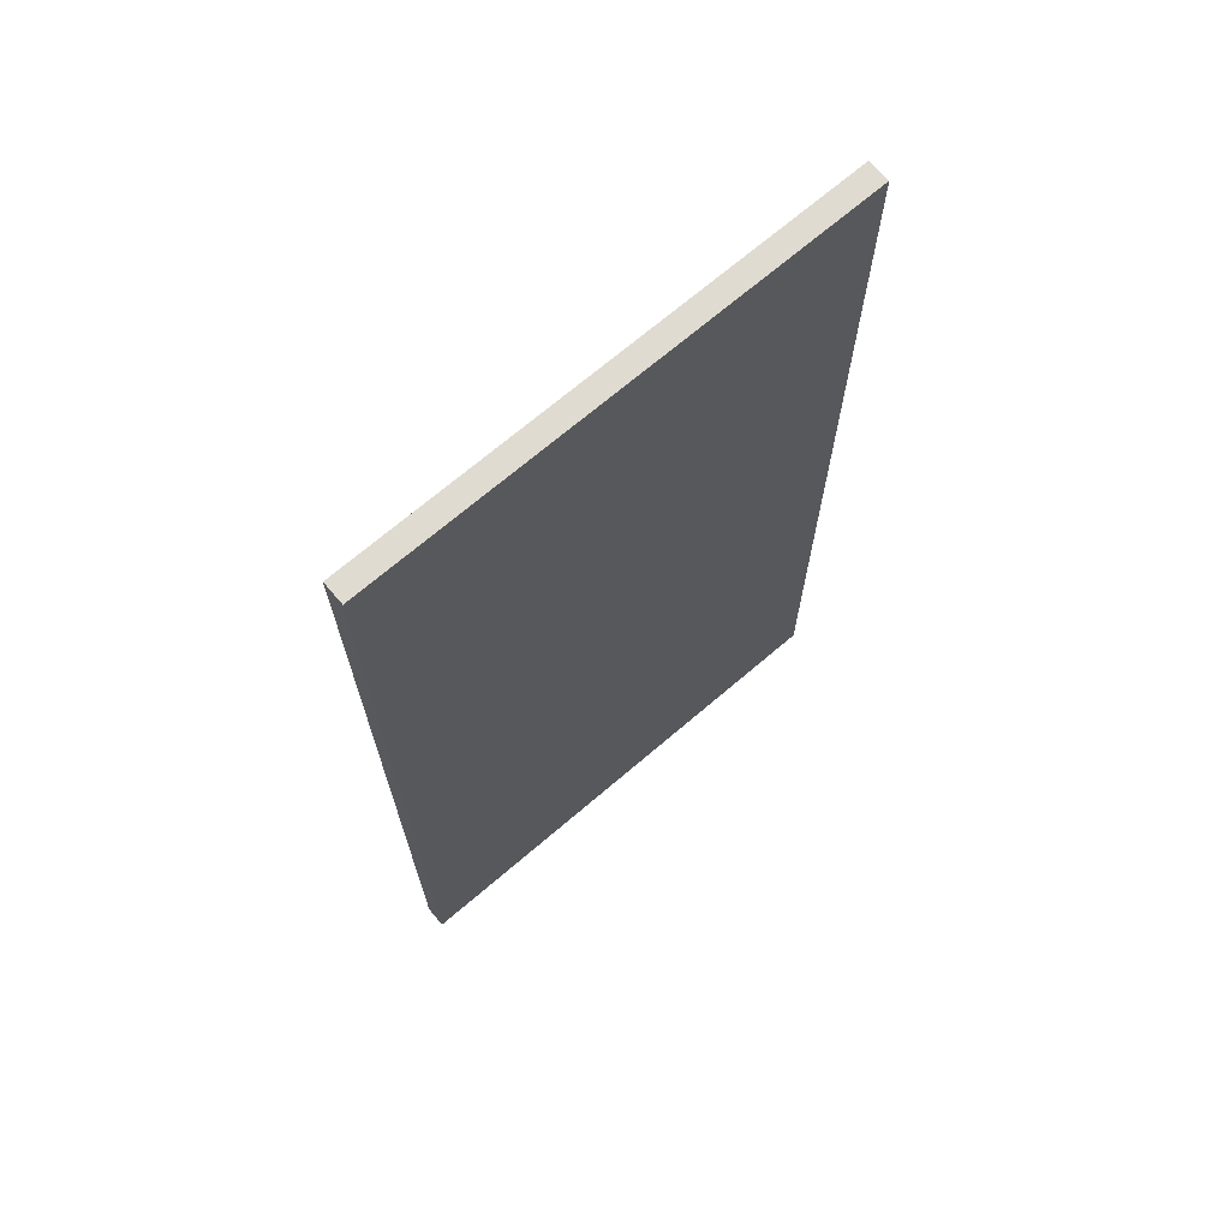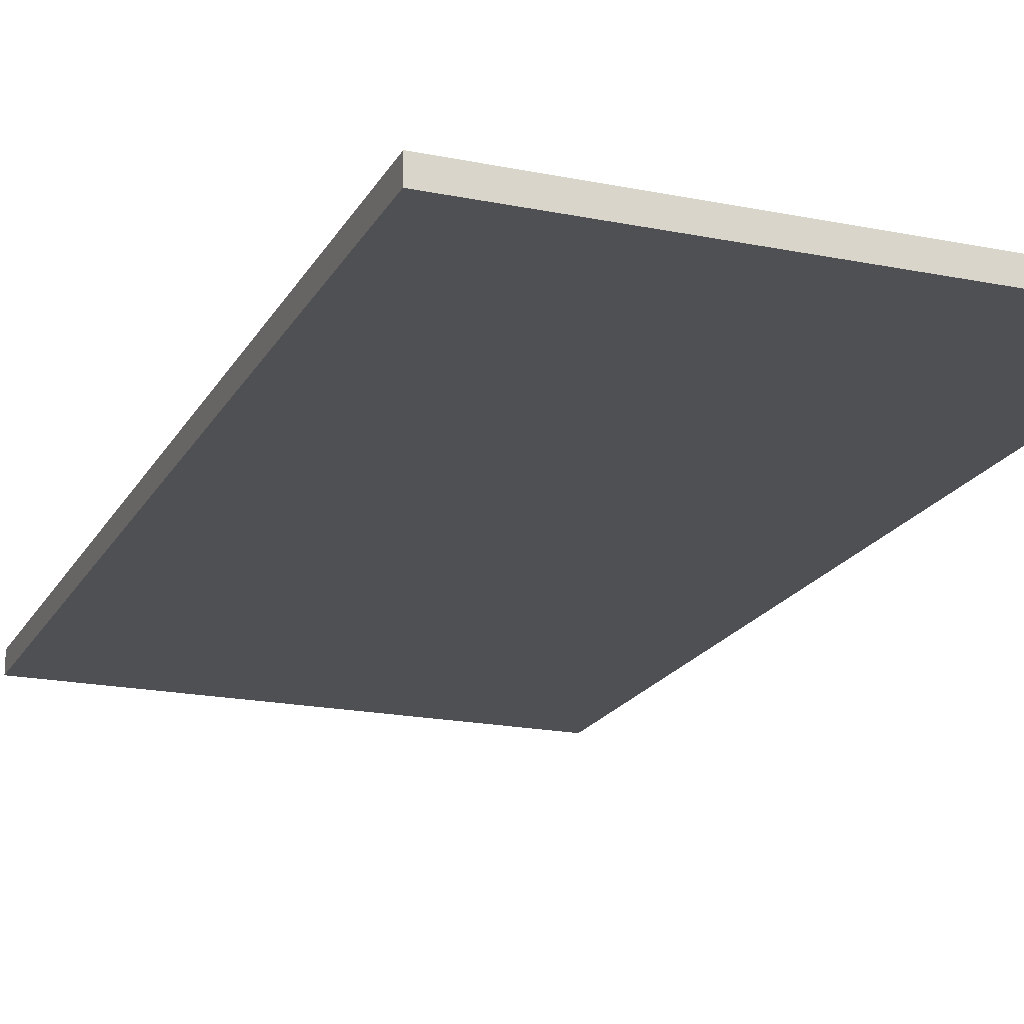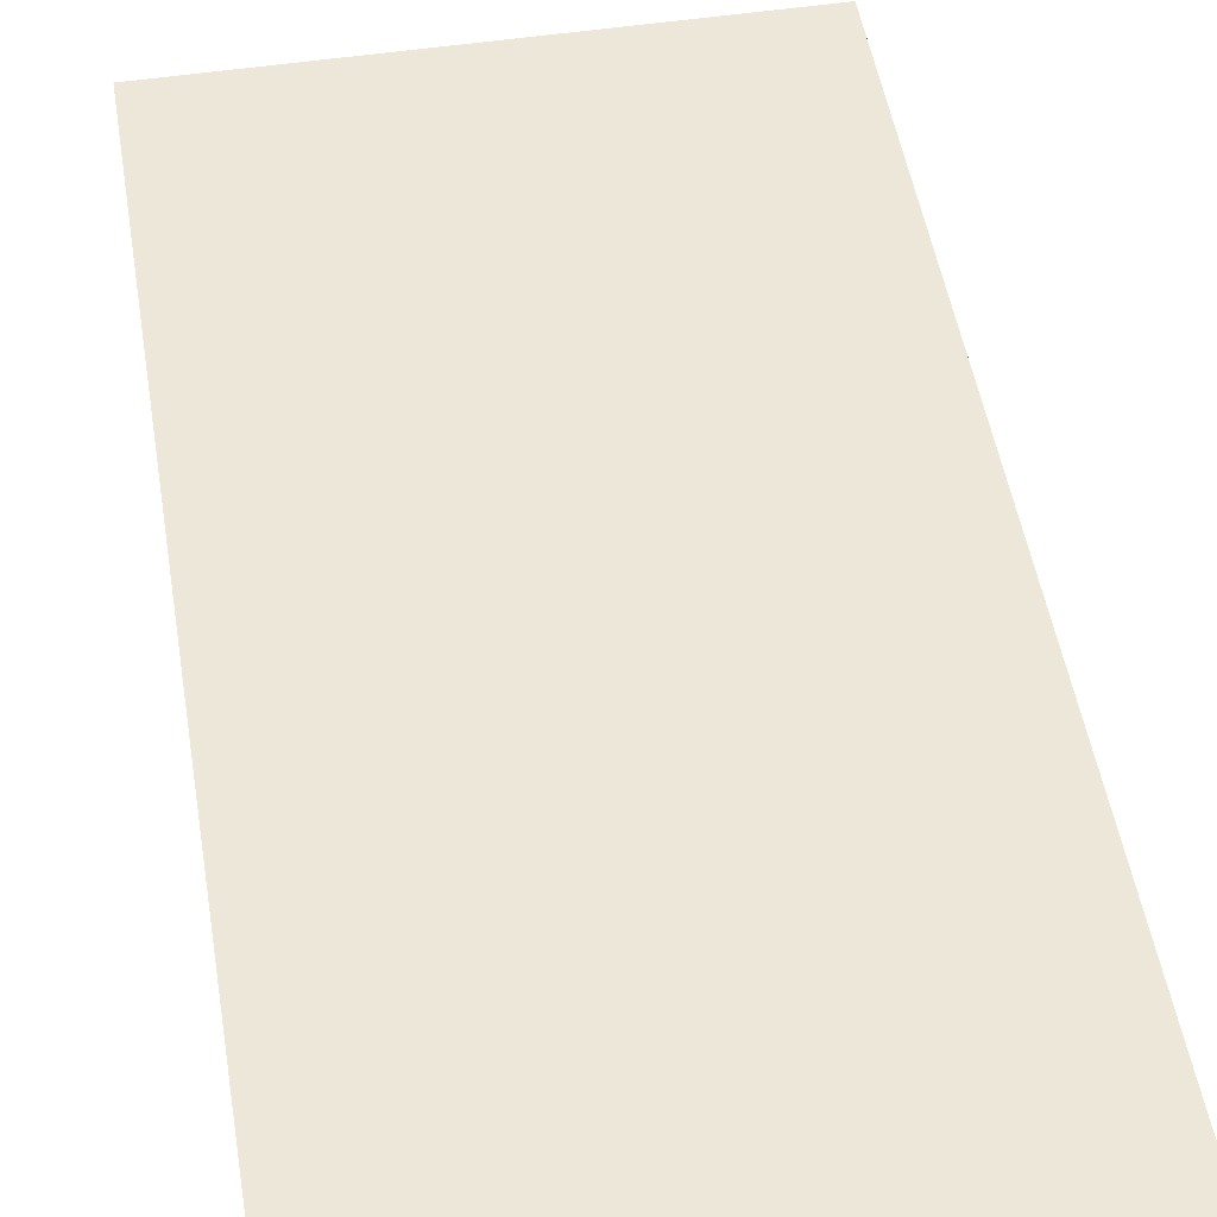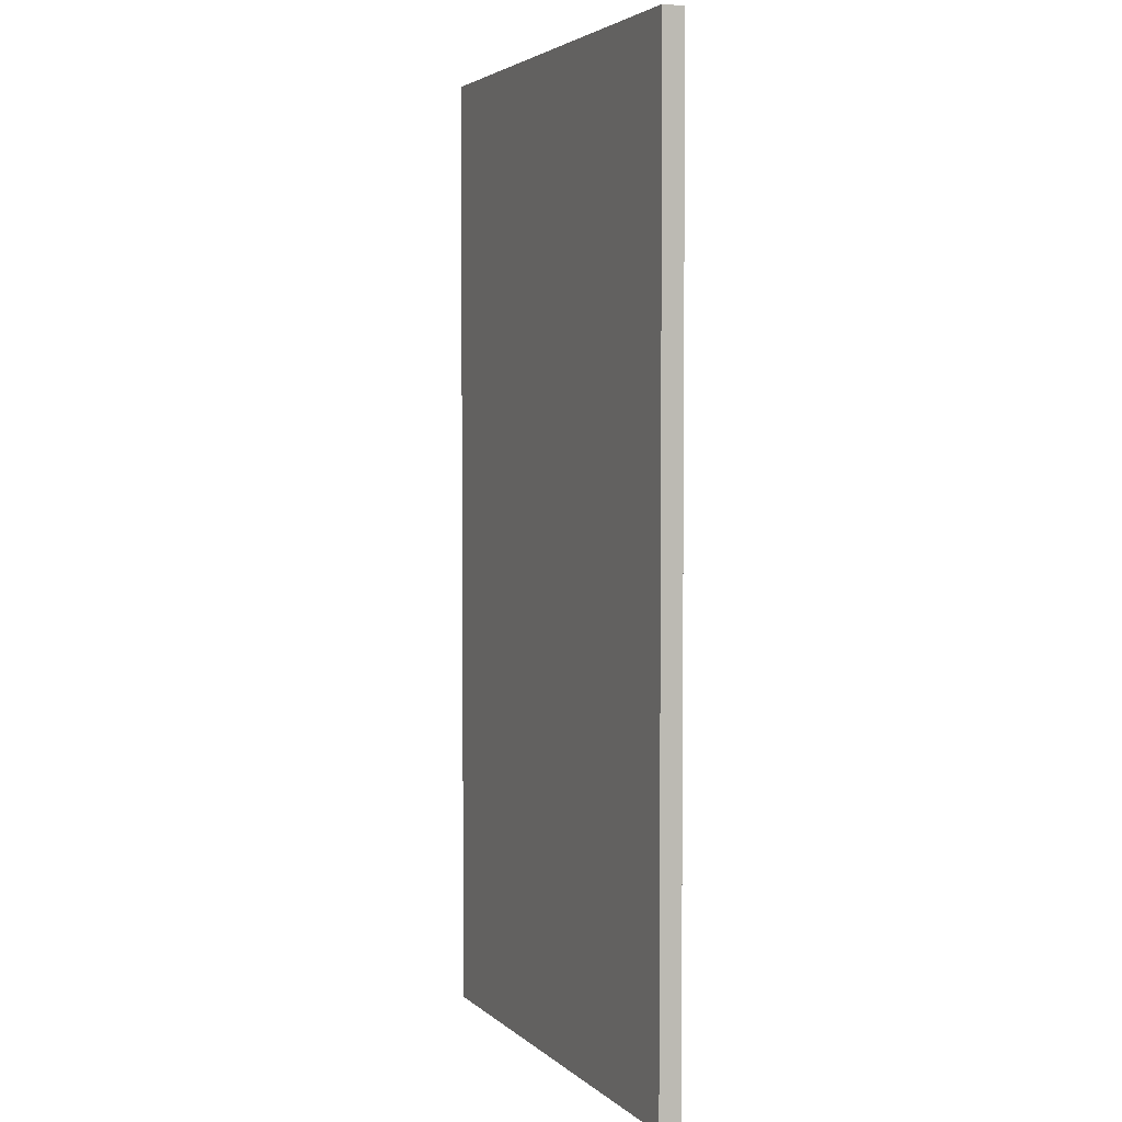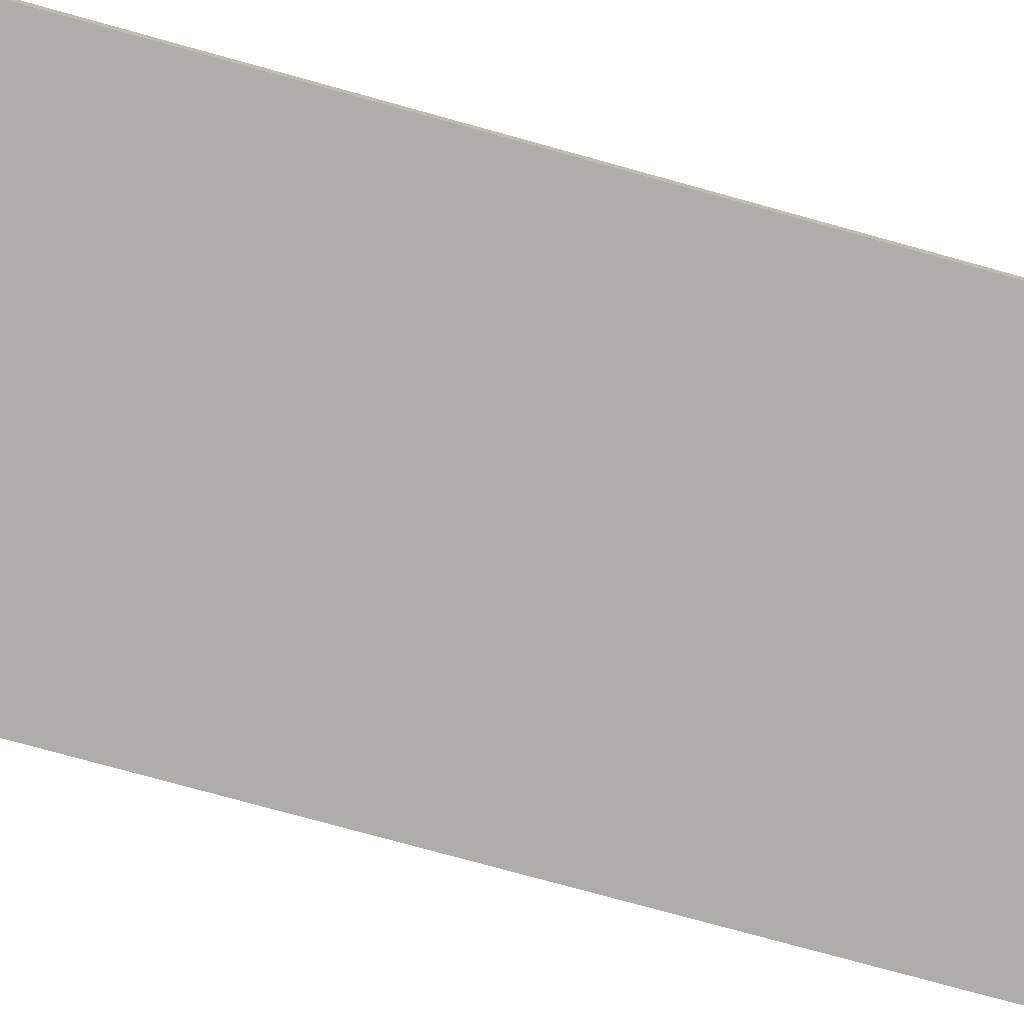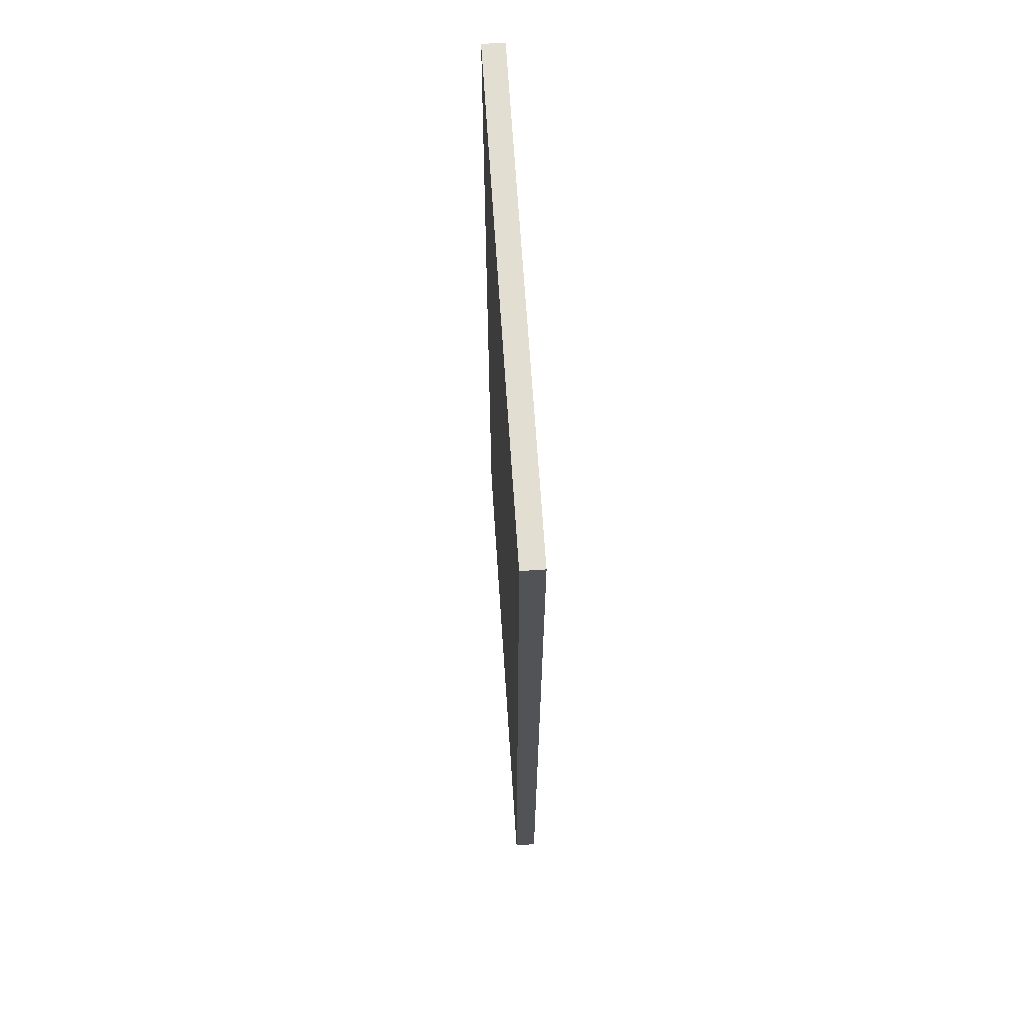
<metadata>
{"format":"obj","ext":"obj","renderer":"f3d","projection":"perspective","resolution":1024,"background":"white","views":[{"elev":70.1,"azim":-40.5,"up":"+Y"},{"elev":-19.2,"azim":-21.0,"up":"+Z"},{"elev":50.0,"azim":-9.4,"up":"+Z"},{"elev":3.6,"azim":67.3,"up":"+Y"},{"elev":-77.2,"azim":74.6,"up":"+Z"},{"elev":67.9,"azim":86.2,"up":"+Y"}]}
</metadata>
<code>
v  -57.54 0.1387 -2.507
v  57.54 0.1387 -2.507
v  57.54 0.1387 2.507
v  -57.54 0.1387 2.507
v  57.54 226.4 -2.507
v  -57.54 226.4 -2.507
v  -57.54 226.4 2.507
v  57.54 226.4 2.507
o InteriorDoor
g InteriorDoor
f 1 2 3
f 3 4 1
f 5 6 7
f 7 8 5
f 3 8 7
f 7 4 3
f 8 3 2
f 2 5 8
f 6 5 2
f 2 1 6
f 1 4 7
f 7 6 1

</code>
